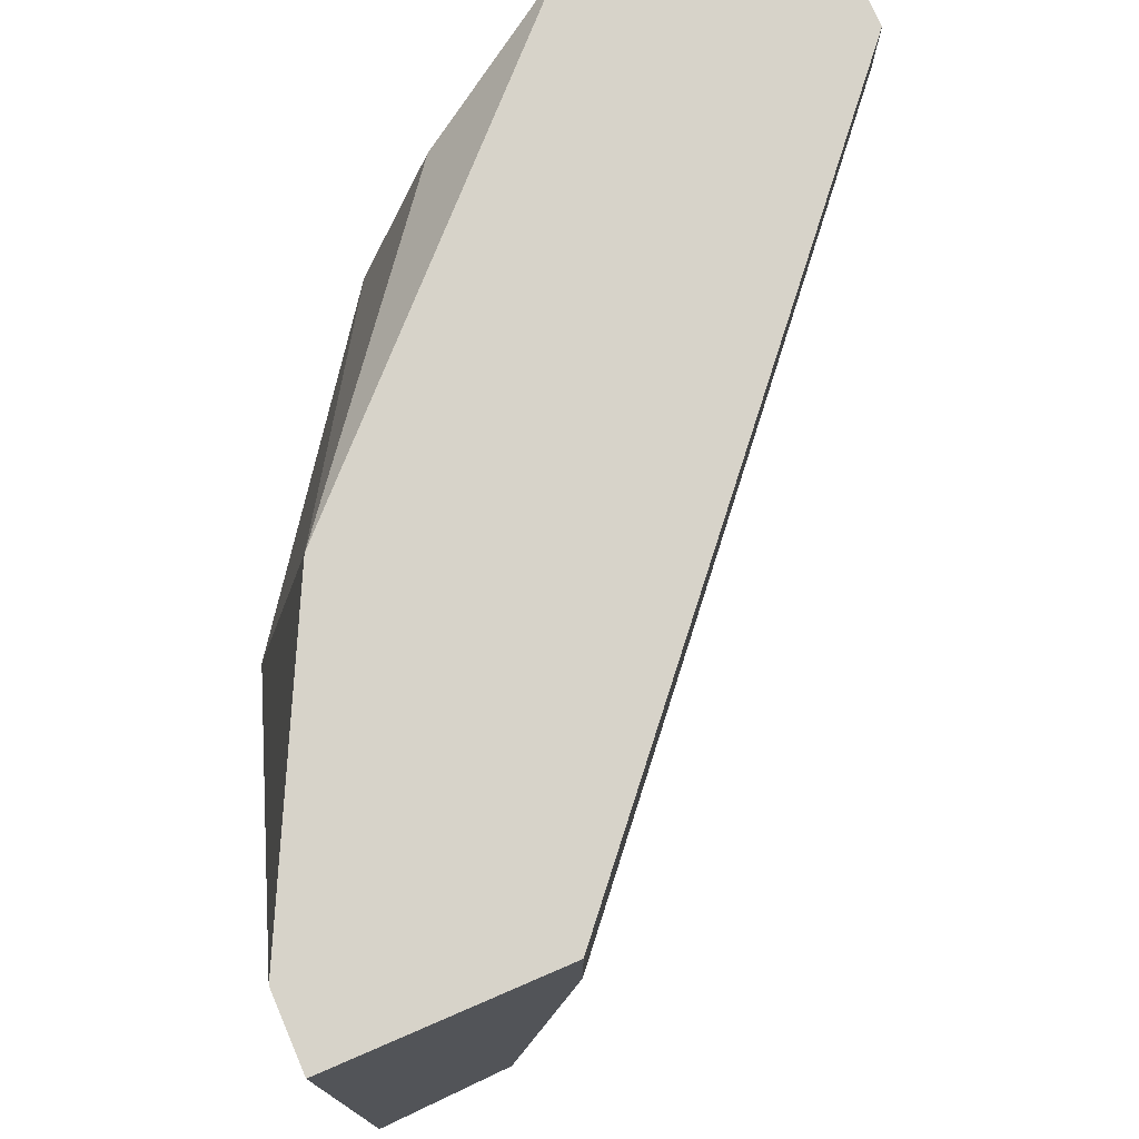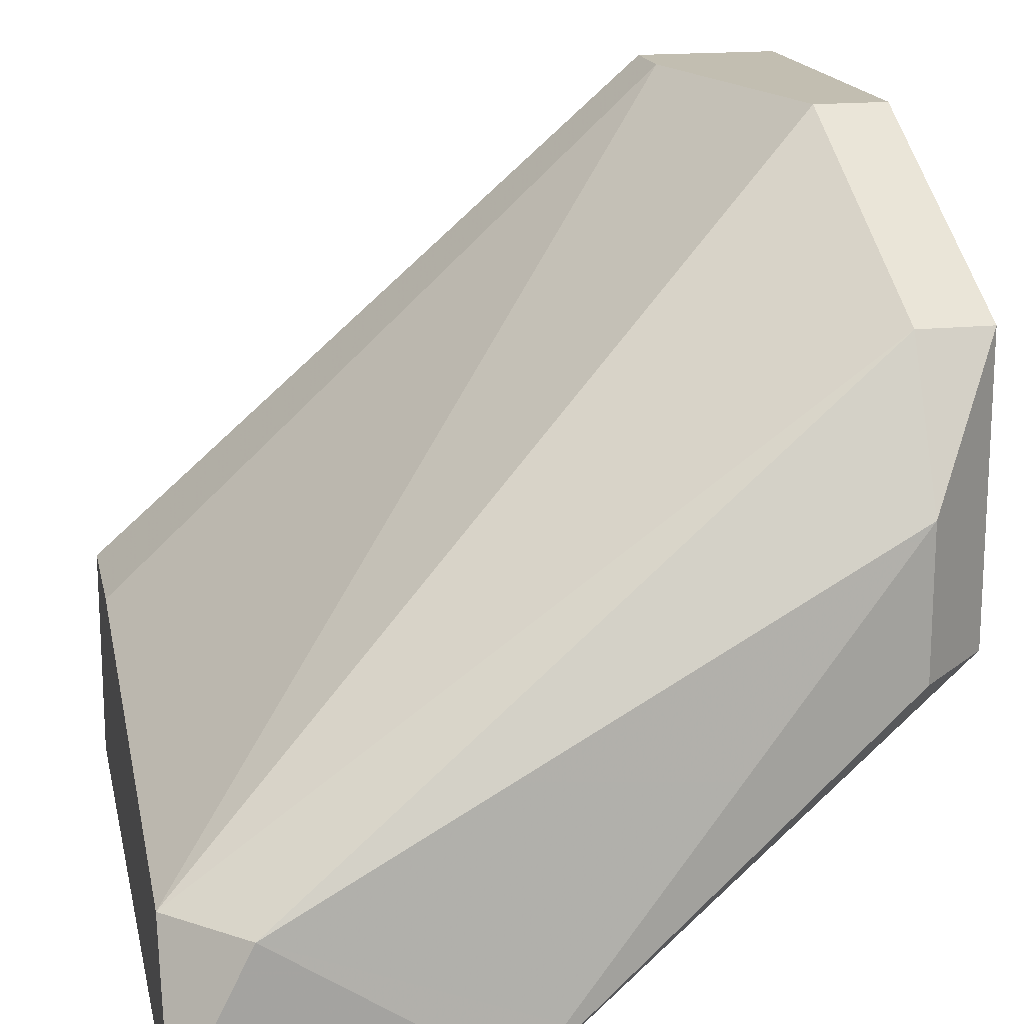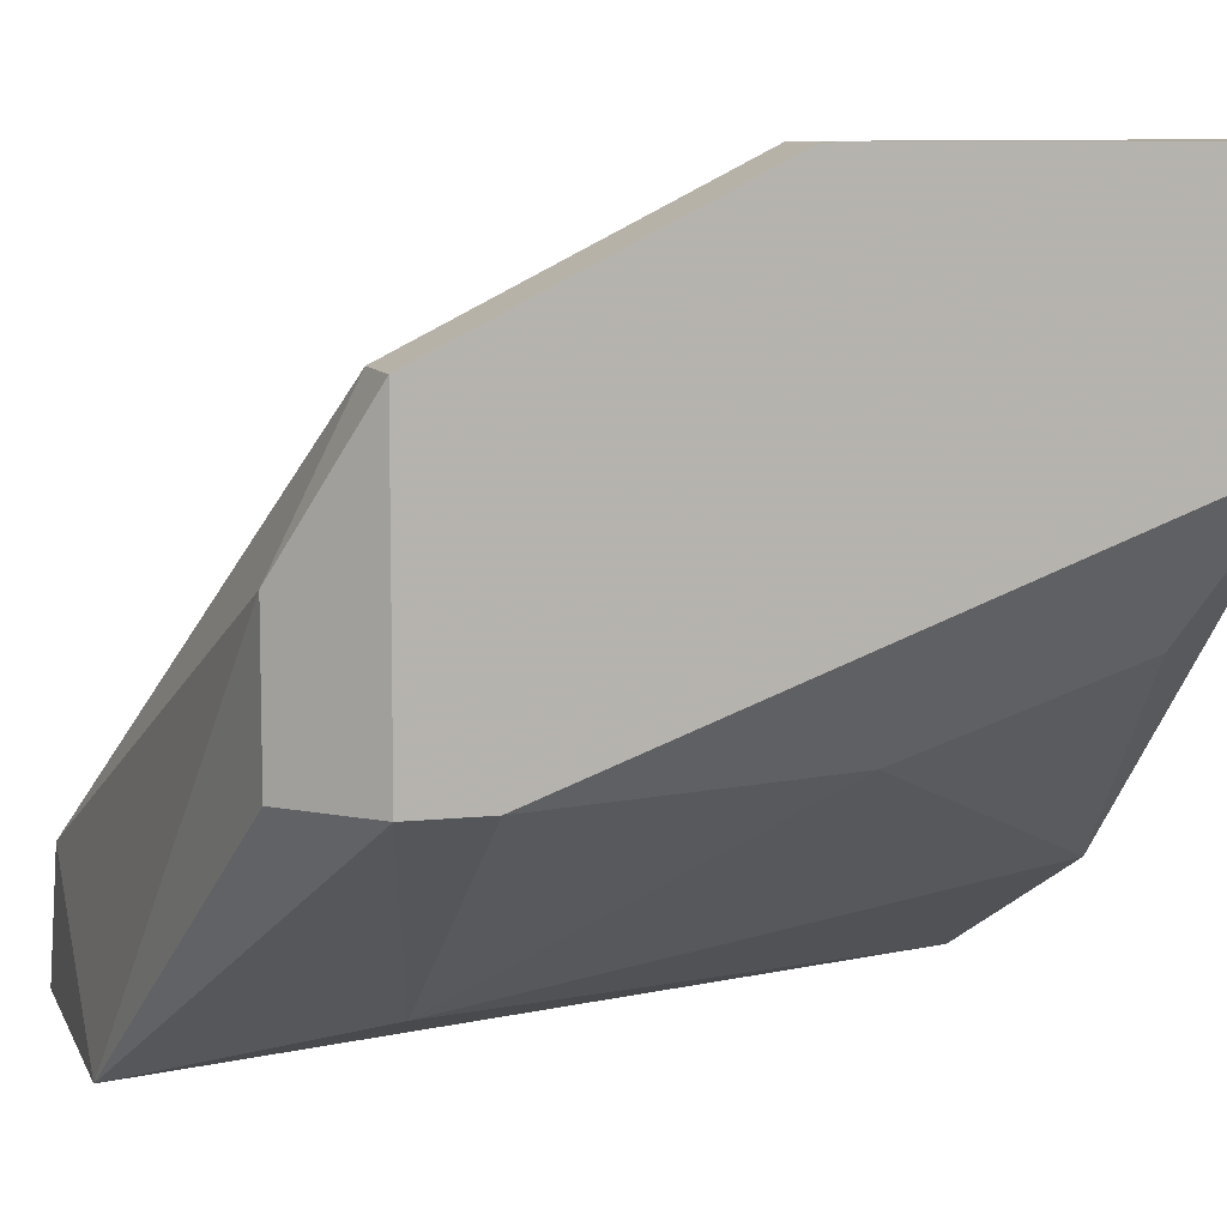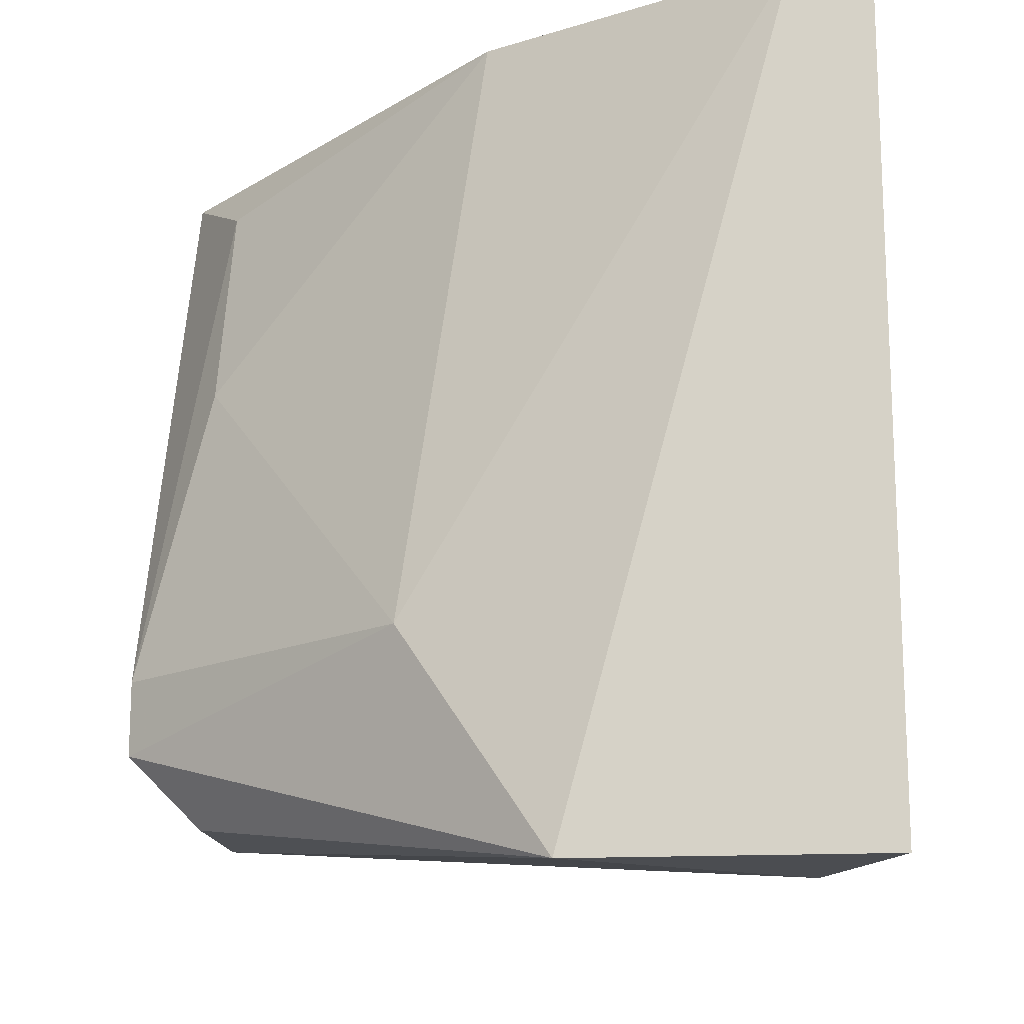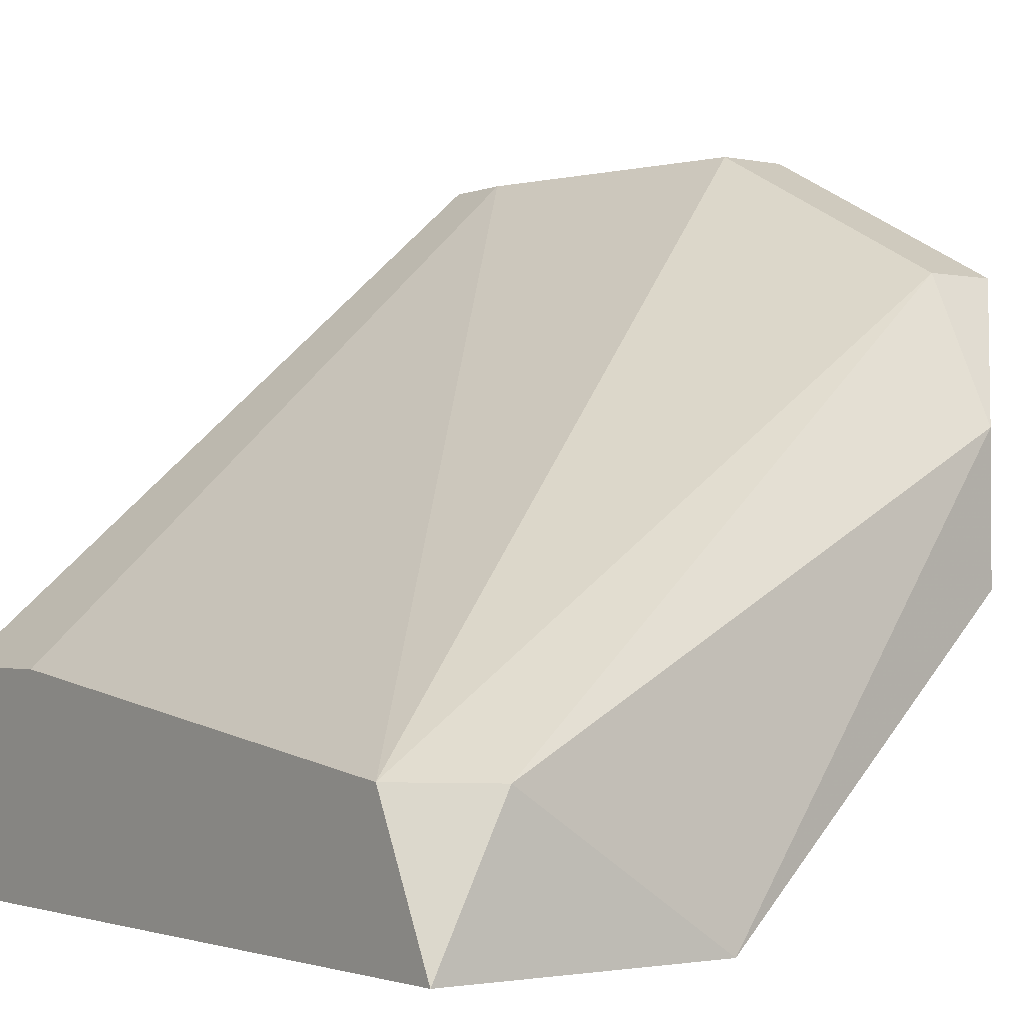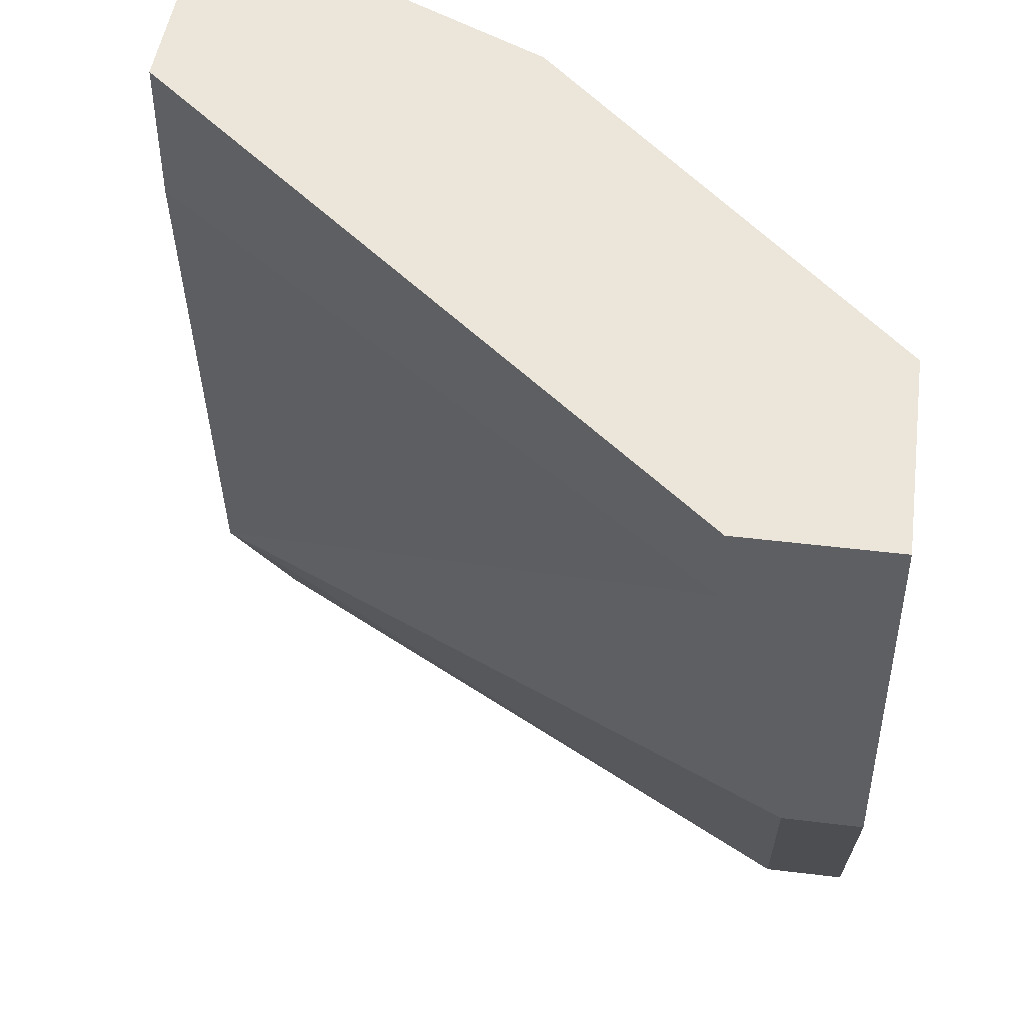
<metadata>
{"format":"obj","ext":"obj","renderer":"f3d","projection":"perspective","resolution":1024,"background":"white","views":[{"elev":76.1,"azim":-113.3,"up":"+Y"},{"elev":17.1,"azim":-11.8,"up":"+Z"},{"elev":8.7,"azim":73.8,"up":"+Z"},{"elev":-15.9,"azim":-173.8,"up":"+Y"},{"elev":-1.9,"azim":-36.0,"up":"+Z"},{"elev":47.6,"azim":7.9,"up":"+Y"}]}
</metadata>
<code>
v 0.03454 -0.02539 -0.02357
v 0.03454 -0.02711 -0.02357
v 0.03454 -0.02711 -0.01669
v 0.03454 -0.01165 -0.01841
v 0.03454 -0.01165 -0.01325
v 0.03454 -0.02024 -0.01325
v 0.03283 -0.01852 -0.02357
v 0.03283 -0.02711 -0.01669
v 0.03283 -0.01336 -0.02185
v 0.03283 -0.02024 -0.01325
v 0.03283 -0.02883 -0.02357
v 0.03283 -0.02883 -0.02013
v 0.01735 -0.01165 -0.02529
v 0.01735 -0.01165 -0.03044
v 0.01735 -0.03055 -0.03044
v 0.01735 -0.01508 -0.02529
v 0.01735 -0.02883 -0.027
v 0.02423 -0.03055 -0.03044
v 0.02595 -0.01165 -0.027
v 0.01907 -0.01165 -0.03044
v 0.01907 -0.03055 -0.027
v 0.03111 -0.01165 -0.01325
v 0.03111 -0.01336 -0.01325
v 0.02767 -0.02539 -0.02872
f 7 9 1
f 18 15 14
f 14 15 13
f 4 14 13
f 2 4 3
f 13 15 17
f 4 13 22
f 14 4 19
f 3 4 5
f 4 22 5
f 22 10 5
f 2 18 24
f 24 19 7
f 15 18 21
f 17 15 21
f 2 3 12
f 21 18 12
f 18 14 20
f 14 19 20
f 24 18 20
f 19 24 20
f 3 10 8
f 10 17 8
f 17 21 8
f 12 3 8
f 21 12 8
f 13 17 16
f 22 13 16
f 22 16 23
f 17 10 23
f 10 22 23
f 16 17 23
f 10 3 6
f 3 5 6
f 5 10 6
f 19 4 9
f 7 19 9
f 18 2 11
f 12 18 11
f 2 12 11
f 4 2 1
f 2 24 1
f 24 7 1
f 9 4 1

</code>
